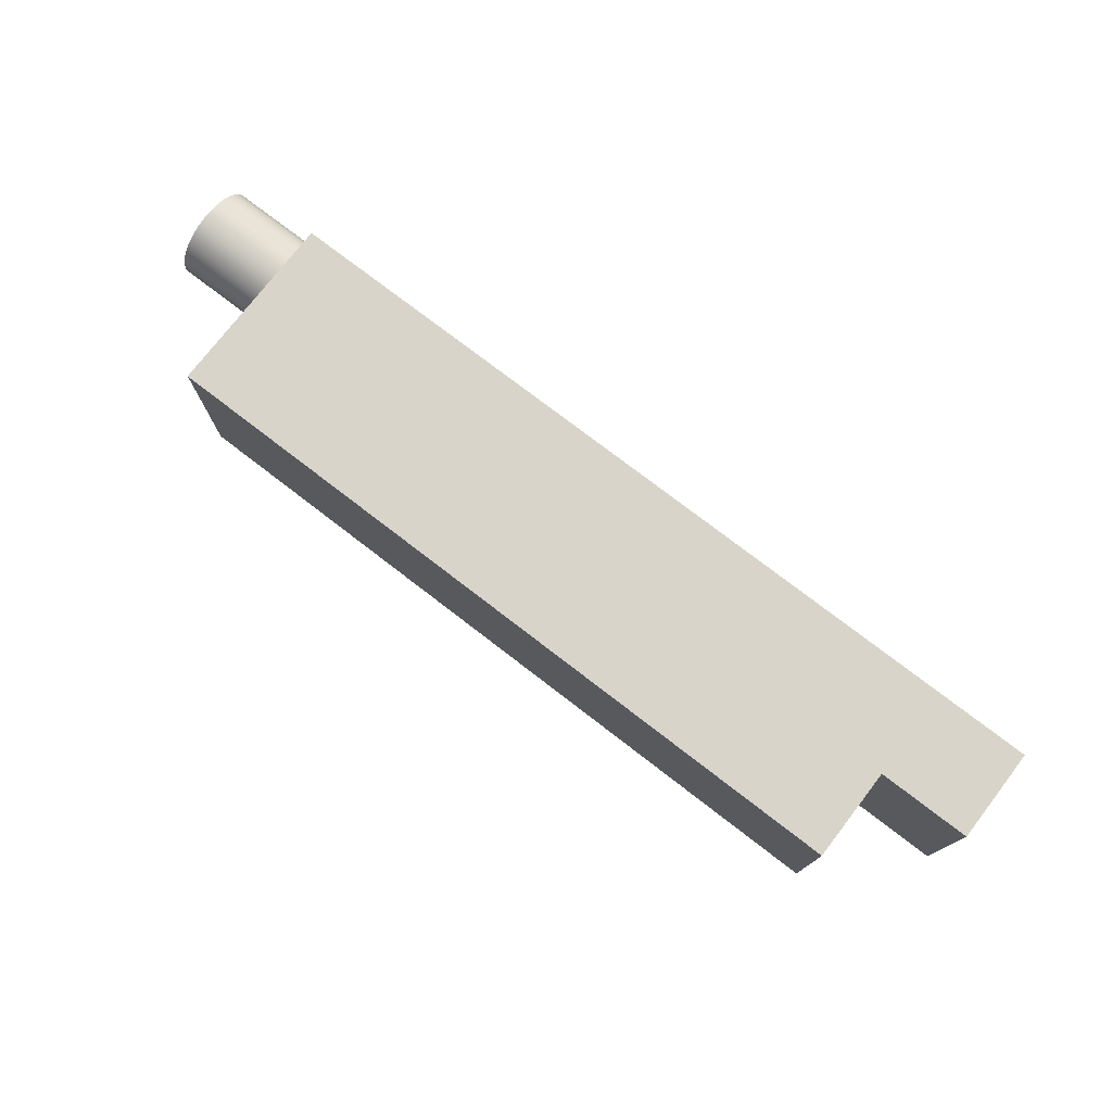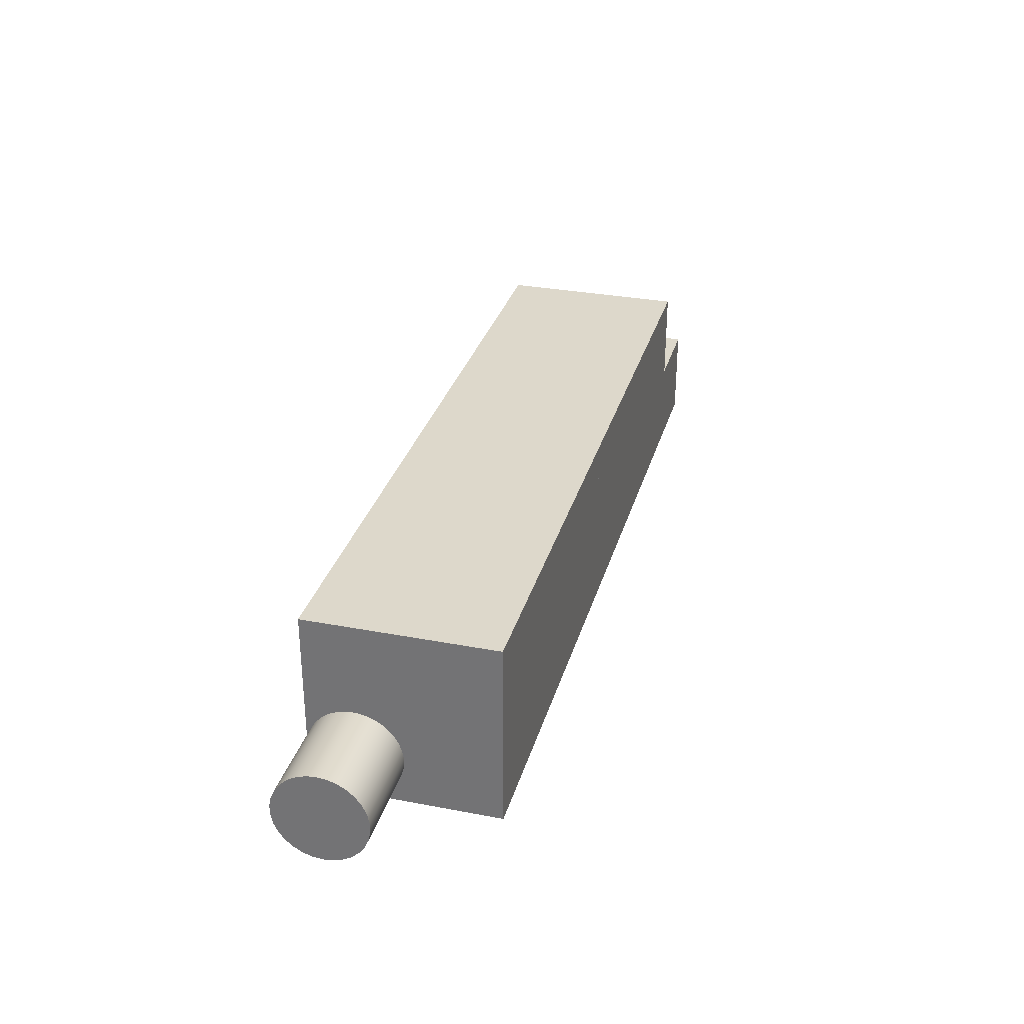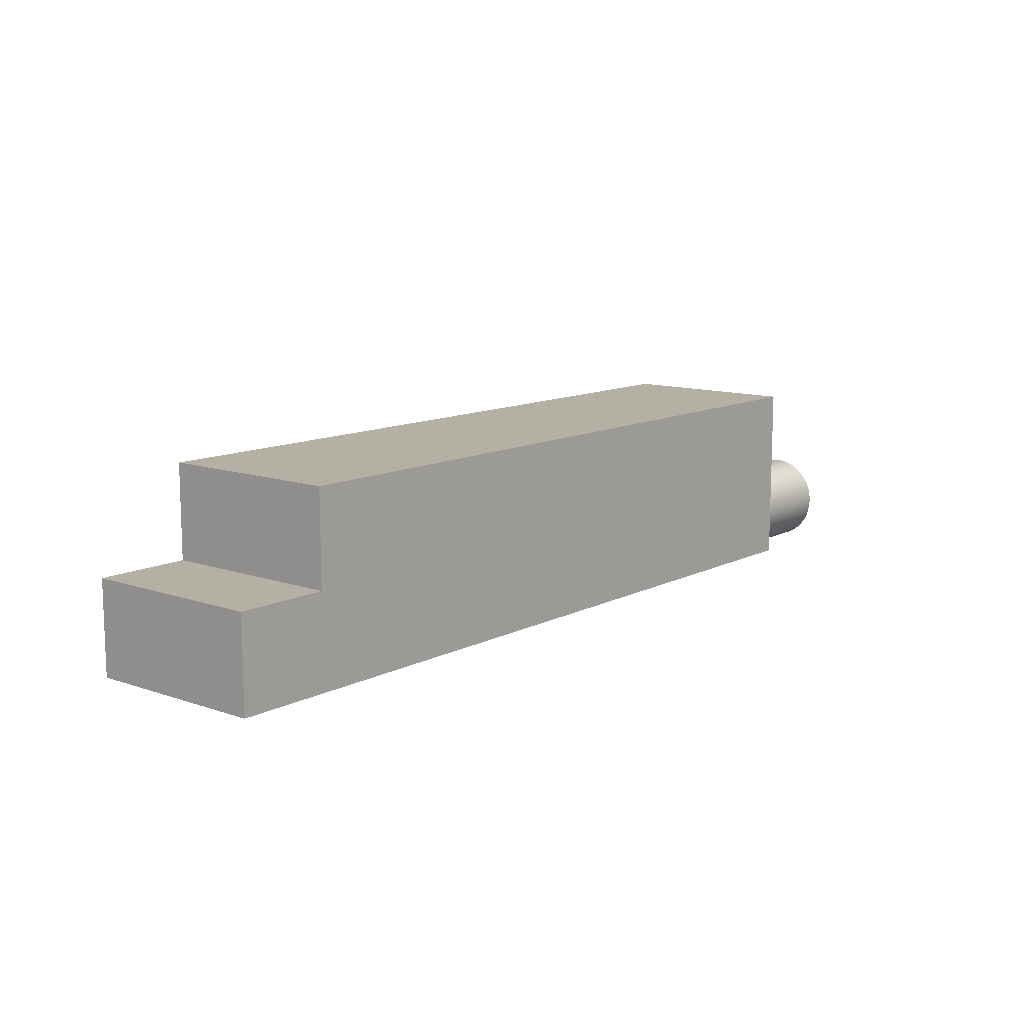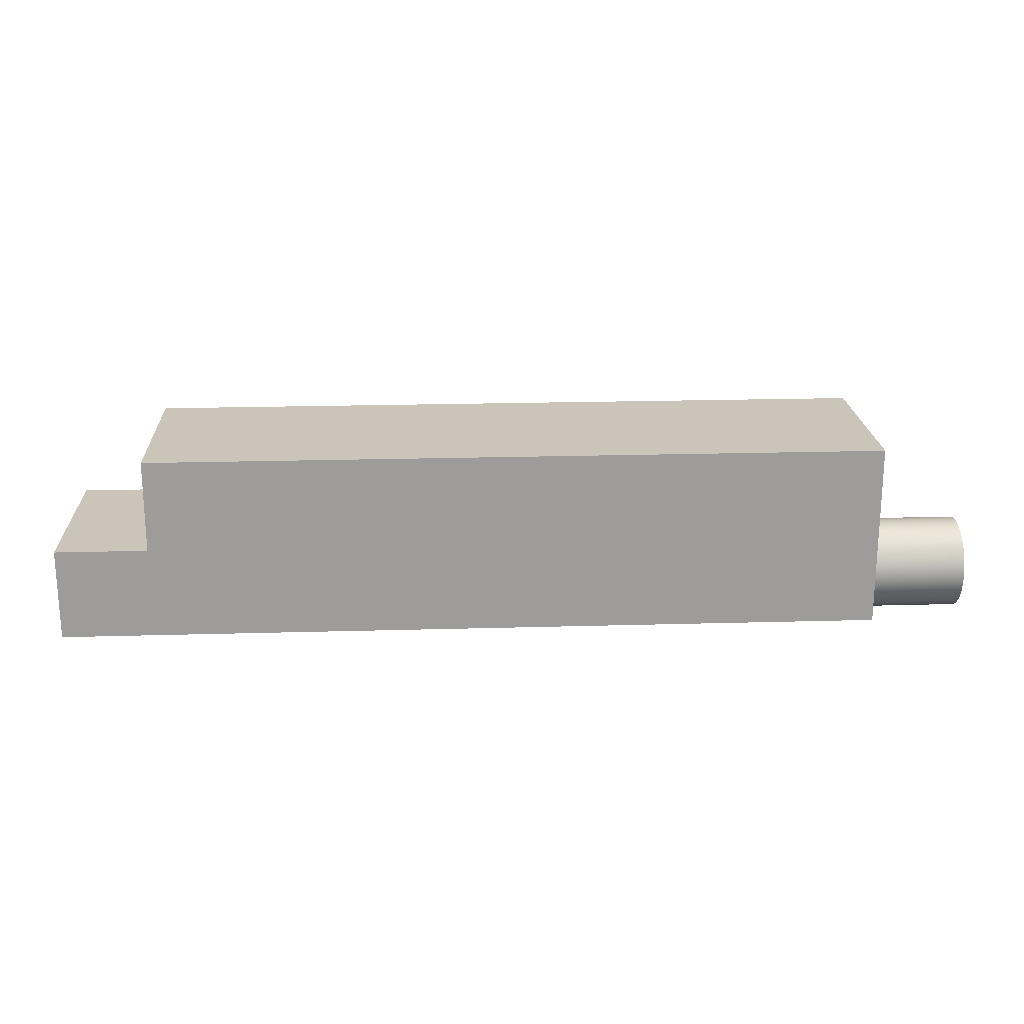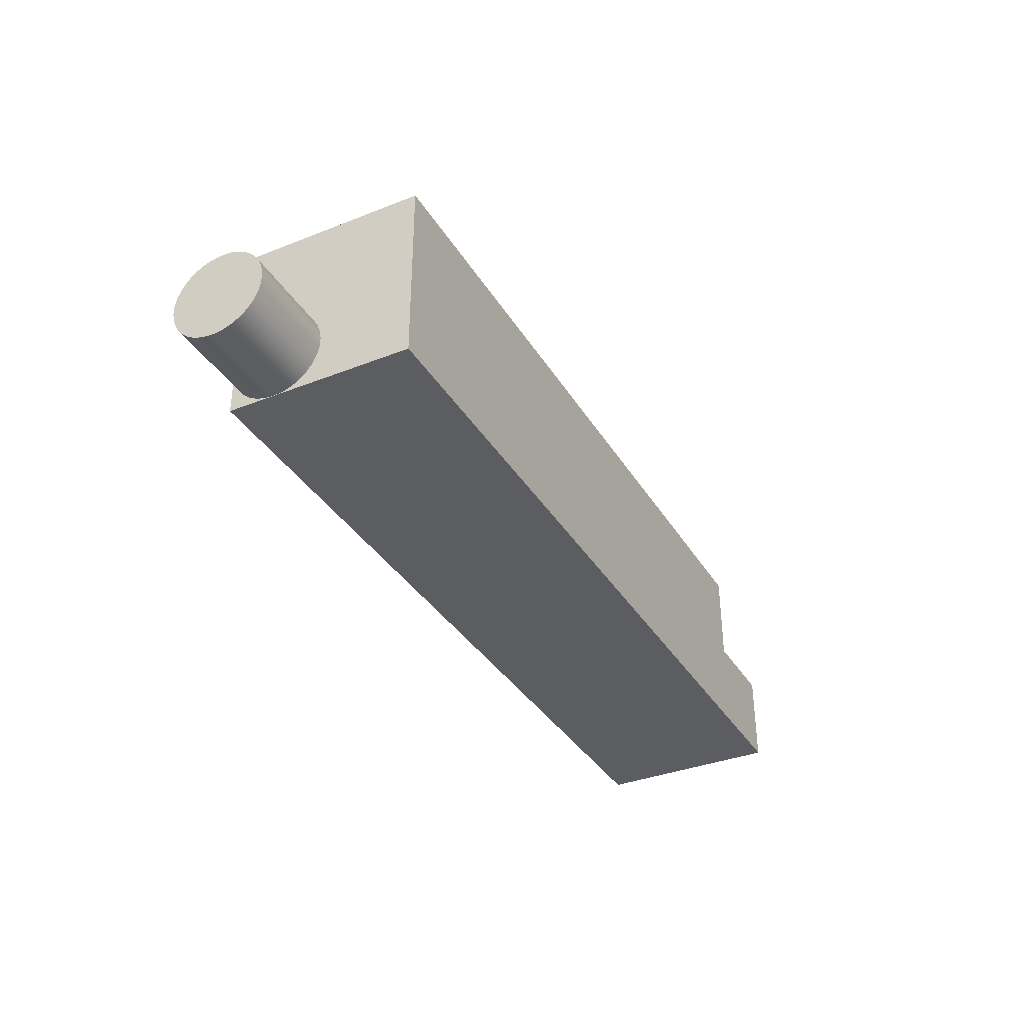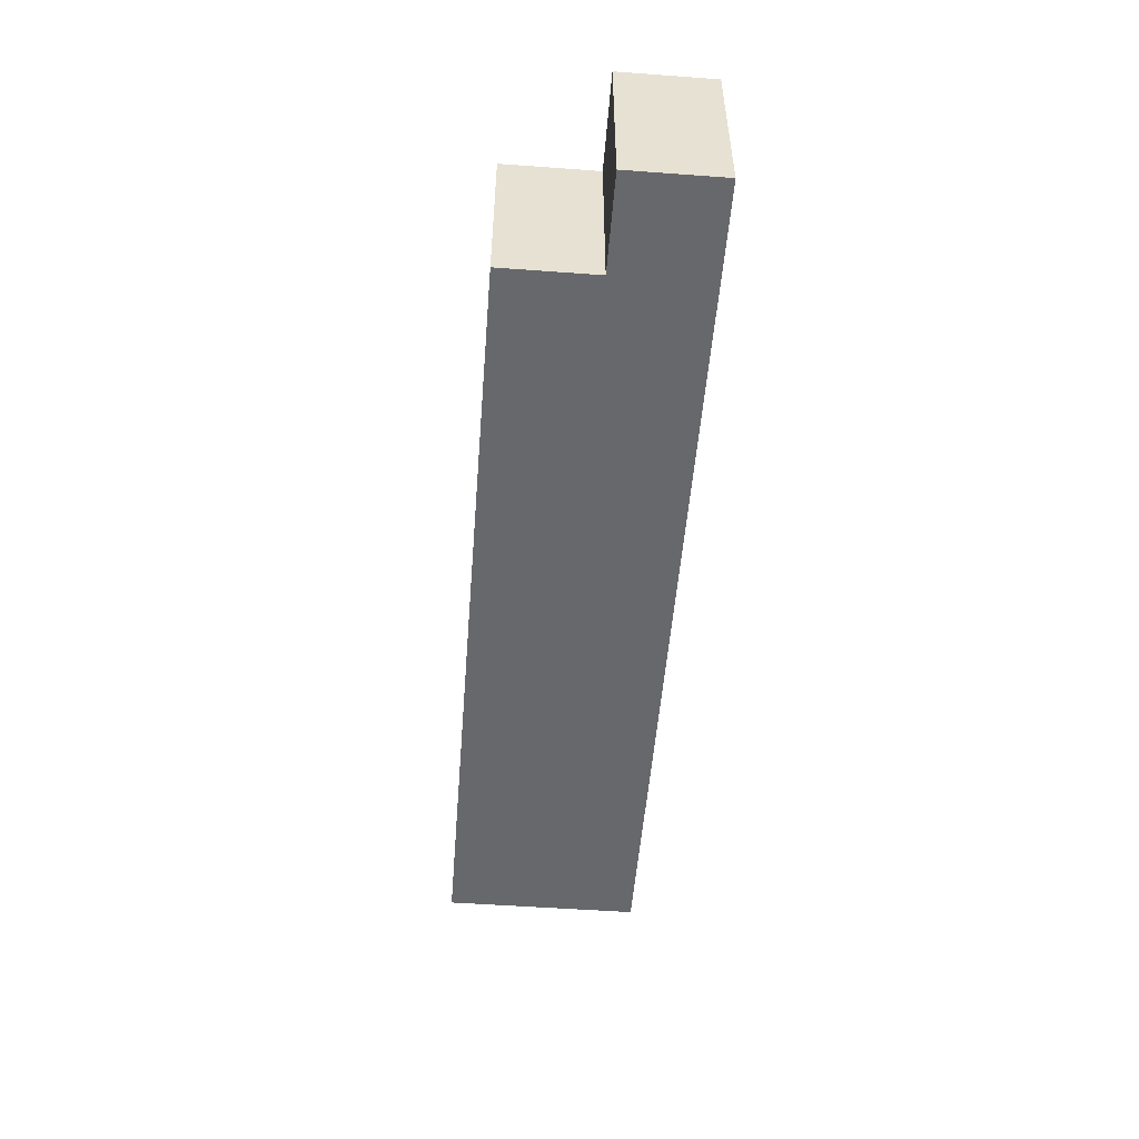
<metadata>
{"format":"obj","ext":"obj","renderer":"f3d","projection":"perspective","resolution":1024,"background":"white","views":[{"elev":75.7,"azim":37.6,"up":"+Y"},{"elev":31.2,"azim":-74.8,"up":"+Z"},{"elev":11.5,"azim":129.7,"up":"+Z"},{"elev":20.3,"azim":177.0,"up":"+Z"},{"elev":-35.5,"azim":-62.5,"up":"+Z"},{"elev":-52.3,"azim":85.5,"up":"+Y"}]}
</metadata>
<code>
v 0 0 0
v 0 0 -2
v 5 0 -2
v 5 0 -1
v 4 0 -1
v 4 0 0
v 0 0 -2
v 0 0 0
v 0 2 0
v 0 2 -2
v 0 2 -2
v 0 2 0
v 4 2 0
v 4 2 -1
v 5 2 -1
v 5 2 -2
v 0 0 0
v 4 0 0
v 4 2 0
v 0 2 0
v 5 0 -2
v 5 2 -2
v 5 2 -1
v 5 0 -1
v 4 0 -1
v 4 2 -1
v 4 2 0
v 4 0 0
v 4 2 -1
v 4 0 -1
v 5 0 -1
v 5 2 -1
v 5 0 -2
v 0 0 -2
v 0 2 -2
v 5 2 -2
v -4 0 -2
v 0 0 -2
v 0 0 0
v -4 0 0
v -5 1.5 -2
v -5 1.396 -1.989
v -5 1.297 -1.957
v -5 1.206 -1.905
v -5 1.128 -1.835
v -5 1.067 -1.75
v -5 1.024 -1.655
v -5 1.003 -1.552
v -5 1.003 -1.448
v -5 1.024 -1.345
v -5 1.067 -1.25
v -5 1.128 -1.165
v -5 1.206 -1.095
v -5 1.297 -1.043
v -5 1.396 -1.011
v -5 1.5 -1
v -5 1.604 -1.011
v -5 1.703 -1.043
v -5 1.794 -1.095
v -5 1.872 -1.165
v -5 1.933 -1.25
v -5 1.976 -1.345
v -5 1.997 -1.448
v -5 1.997 -1.552
v -5 1.976 -1.655
v -5 1.933 -1.75
v -5 1.872 -1.835
v -5 1.794 -1.905
v -5 1.703 -1.957
v -5 1.604 -1.989
v -4 1.5 -2
v -4 1.598 -1.99
v -4 1.691 -1.962
v -4 1.778 -1.916
v -4 1.854 -1.854
v -4 1.916 -1.778
v -4 1.962 -1.691
v -4 1.99 -1.598
v -4 2 -1.5
v -4 2 -2
v -5 1.5 -2
v -5 1.604 -1.989
v -5 1.703 -1.957
v -5 1.794 -1.905
v -5 1.872 -1.835
v -5 1.933 -1.75
v -5 1.976 -1.655
v -5 1.997 -1.552
v -5 1.997 -1.448
v -5 1.976 -1.345
v -5 1.933 -1.25
v -5 1.872 -1.165
v -5 1.794 -1.095
v -5 1.703 -1.043
v -5 1.604 -1.011
v -5 1.5 -1
v -5 1.396 -1.011
v -5 1.297 -1.043
v -5 1.206 -1.095
v -5 1.128 -1.165
v -5 1.067 -1.25
v -5 1.024 -1.345
v -5 1.003 -1.448
v -5 1.003 -1.552
v -5 1.024 -1.655
v -5 1.067 -1.75
v -5 1.128 -1.835
v -5 1.206 -1.905
v -5 1.297 -1.957
v -5 1.396 -1.989
v -4 1.5 -2
v -4 1.398 -1.99
v -4 1.301 -1.959
v -4 1.212 -1.908
v -4 1.135 -1.841
v -4 1.073 -1.76
v -4 1.029 -1.667
v -4 1.005 -1.568
v -4 1.001 -1.466
v -4 1.019 -1.365
v -4 1.056 -1.27
v -4 1.112 -1.184
v -4 1.184 -1.112
v -4 1.27 -1.056
v -4 1.365 -1.019
v -4 1.466 -1.001
v -4 1.568 -1.005
v -4 1.667 -1.029
v -4 1.76 -1.073
v -4 1.841 -1.135
v -4 1.908 -1.212
v -4 1.959 -1.301
v -4 1.99 -1.398
v -4 2 -1.5
v -4 1.99 -1.598
v -4 1.962 -1.691
v -4 1.916 -1.778
v -4 1.854 -1.854
v -4 1.778 -1.916
v -4 1.691 -1.962
v -4 1.598 -1.99
v -4 1.5 -2
v -5 1.5 -2
v 0 0 -2
v -4 0 -2
v -4 1.5 -2
v -4 2 -2
v 0 2 -2
v 0 0 0
v 0 0 -2
v 0 2 -2
v 0 2 0
v 0 2 -2
v -4 2 -2
v -4 2 -1.5
v -4 2 0
v 0 2 0
v -4 0 0
v 0 0 0
v 0 2 0
v -4 2 0
v -4 2 -1.5
v -4 1.99 -1.398
v -4 1.959 -1.301
v -4 1.908 -1.212
v -4 1.841 -1.135
v -4 1.76 -1.073
v -4 1.667 -1.029
v -4 1.568 -1.005
v -4 1.466 -1.001
v -4 1.365 -1.019
v -4 1.27 -1.056
v -4 1.184 -1.112
v -4 1.112 -1.184
v -4 1.056 -1.27
v -4 1.019 -1.365
v -4 1.001 -1.466
v -4 1.005 -1.568
v -4 1.029 -1.667
v -4 1.073 -1.76
v -4 1.135 -1.841
v -4 1.212 -1.908
v -4 1.301 -1.959
v -4 1.398 -1.99
v -4 1.5 -2
v -4 0 -2
v -4 0 0
v -4 2 0
f 6 1 5
f 5 1 2
f 5 2 3
f 3 4 5
f 7 8 10
f 10 8 9
f 16 11 14
f 14 11 12
f 14 12 13
f 14 15 16
f 17 18 20
f 20 18 19
f 22 23 21
f 21 23 24
f 26 27 25
f 25 27 28
f 29 30 32
f 32 30 31
f 33 34 36
f 36 34 35
f 37 38 40
f 40 38 39
f 42 55 41
f 41 55 56
f 41 56 70
f 70 56 57
f 70 57 69
f 69 57 58
f 69 58 68
f 68 58 59
f 68 59 67
f 67 59 60
f 67 60 66
f 66 60 61
f 66 61 65
f 65 61 62
f 65 62 64
f 64 62 63
f 55 42 54
f 54 42 43
f 54 43 53
f 53 43 44
f 53 44 52
f 52 44 45
f 52 45 51
f 51 45 46
f 51 46 50
f 50 46 47
f 50 47 49
f 49 47 48
f 71 72 80
f 80 72 73
f 80 73 74
f 74 75 80
f 80 75 76
f 80 76 77
f 77 78 80
f 80 78 79
f 82 141 81
f 81 141 142
f 143 111 112
f 141 82 140
f 140 82 83
f 140 83 139
f 139 83 84
f 139 84 138
f 138 84 85
f 138 85 137
f 137 85 86
f 137 86 136
f 136 86 87
f 136 87 135
f 135 87 88
f 135 88 134
f 134 88 89
f 134 89 133
f 133 89 90
f 133 90 132
f 132 90 91
f 132 91 131
f 131 91 92
f 131 92 130
f 130 92 93
f 130 93 129
f 129 93 94
f 129 94 128
f 128 94 95
f 128 95 127
f 127 95 96
f 127 96 126
f 126 96 97
f 126 97 125
f 125 97 98
f 125 98 124
f 124 98 99
f 124 99 123
f 123 99 100
f 123 100 122
f 122 100 101
f 122 101 121
f 121 101 102
f 121 102 120
f 120 102 103
f 120 103 119
f 119 103 104
f 119 104 118
f 118 104 105
f 118 105 117
f 117 105 106
f 117 106 116
f 116 106 107
f 116 107 115
f 115 107 108
f 115 108 114
f 114 108 109
f 114 109 113
f 113 109 110
f 113 110 112
f 112 110 143
f 145 146 144
f 144 146 148
f 148 146 147
f 149 150 152
f 152 150 151
f 154 155 153
f 153 155 157
f 157 155 156
f 158 159 161
f 161 159 160
f 162 163 188
f 188 163 164
f 188 164 165
f 165 166 188
f 188 166 167
f 188 167 168
f 168 169 188
f 188 169 170
f 188 170 171
f 188 171 187
f 187 171 172
f 187 172 173
f 173 174 187
f 187 174 175
f 187 175 176
f 187 176 186
f 186 176 177
f 186 177 178
f 178 179 186
f 186 179 180
f 186 180 181
f 181 182 186
f 186 182 183
f 186 183 184
f 184 185 186

</code>
